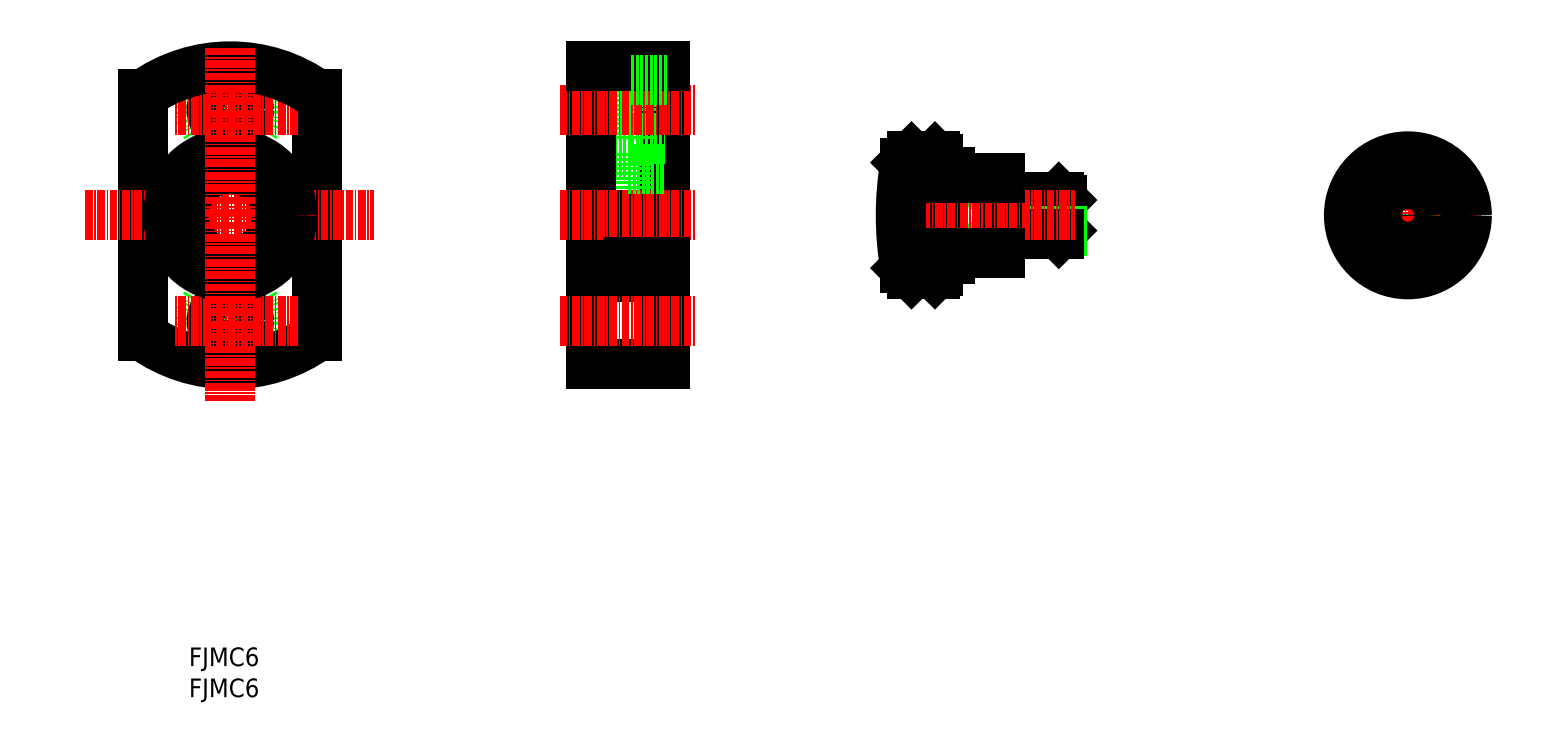
<metadata>
{"format":"dxf","ext":"dxf","renderer":"ezdxf+matplotlib","layout":"modelspace","background":"white","min_lineweight":24,"dpi":150}
</metadata>
<code>
0
SECTION
2
ENTITIES
0
TEXT
8
0
10
44.78
20
37.3
30
0
40
3
1
FJMC6
11
44.78
21
38.8
31
0
73
     2
0
TEXT
8
0
10
44.78
20
42.3
30
0
40
3
1
FJMC6
11
44.78
21
43.8
31
0
73
     2
0
LINE
8
0
10
121.5
20
138.9
30
0
11
121.5
21
90.92
31
0
0
LINE
8
0
10
116
20
136.7
30
0
11
116
21
127.2
31
0
0
LINE
8
0
10
109.5
20
124.9
30
0
11
115.5
21
124.9
31
0
0
LINE
8
0
10
109.5
20
126.9
30
0
11
109.5
21
126.9
31
0
0
LINE
8
0
10
109.5
20
128.9
30
0
11
116
21
128.9
31
0
0
LINE
8
0
10
109.5
20
134.9
30
0
11
116
21
134.9
31
0
0
LINE
8
0
10
109.5
20
114.9
30
0
11
109.5
21
114.9
31
0
0
LINE
8
0
10
115.5
20
124.9
30
0
11
115.5
21
113.4
31
0
0
LINE
8
0
10
109.5
20
104.9
30
0
11
115.5
21
104.9
31
0
0
LINE
8
0
10
109.5
20
138.9
30
0
11
109.5
21
90.92
31
0
0
LINE
8
0
10
115.5
20
114.9
30
0
11
115.5
21
104.9
31
0
0
CIRCLE
8
0
10
51.44
20
131.9
30
0
40
4.75
0
CIRCLE
8
0
10
51.44
20
131.9
30
0
40
3
0
CIRCLE
8
0
10
51.44
20
97.92
30
0
40
4.75
0
CIRCLE
8
0
10
51.44
20
97.92
30
0
40
3
0
LINE
8
0
10
65.44
20
134.4
30
0
11
65.44
21
95.43
31
0
0
LINE
8
0
10
37.44
20
134.4
30
0
11
37.44
21
95.43
31
0
0
LINE
8
0
10
28.01
20
114.9
30
0
11
74.63
21
114.9
31
0
0
ARC
8
0
10
51.44
20
114.9
30
0
40
24
50
234.3
51
305.7
0
LINE
8
0
10
62.35
20
97.92
30
0
11
42.53
21
97.92
31
0
0
CIRCLE
8
0
10
51.44
20
114.9
30
0
40
7.5
0
CIRCLE
8
0
10
51.44
20
114.9
30
0
40
10
0
LINE
8
0
10
62.35
20
131.9
30
0
11
42.53
21
131.9
31
0
0
ARC
8
0
10
51.44
20
114.9
30
0
40
24
50
54.31
51
125.7
0
LINE
8
CENTER
10
51.44
20
141.9
30
0
11
51.44
21
85.03
31
0
0
LINE
8
0
10
109.5
20
90.92
30
0
11
121.5
21
90.92
31
0
0
LINE
8
CENTER
10
104.5
20
114.9
30
0
11
126.5
21
114.9
31
0
0
LINE
8
CENTER
10
104.5
20
97.92
30
0
11
126.5
21
97.92
31
0
0
LINE
8
0
10
115.5
20
107.4
30
0
11
121.5
21
107.4
31
0
0
LINE
8
0
10
116
20
127.2
30
0
11
121.5
21
127.2
31
0
0
LINE
8
0
10
115.5
20
122.4
30
0
11
121.5
21
122.4
31
0
0
LINE
8
CENTER
10
104.5
20
131.9
30
0
11
126.5
21
131.9
31
0
0
LINE
8
0
10
109.5
20
138.9
30
0
11
121.5
21
138.9
31
0
0
LINE
8
0
10
116
20
136.7
30
0
11
122
21
136.7
31
0
0
LINE
8
0
10
165
20
124.4
30
0
11
165
21
105.4
31
0
0
LINE
8
0
10
160.2
20
106.4
30
0
11
160.2
21
123.4
31
0
0
LINE
8
0
10
161.2
20
124.4
30
0
11
161.2
21
105.4
31
0
0
LINE
8
0
10
185.5
20
117.4
30
0
11
184.9
21
117.9
31
0
0
LINE
8
0
10
176.4
20
117.4
30
0
11
175.5
21
117.9
31
0
0
LINE
8
0
10
185.5
20
117.4
30
0
11
176.4
21
117.4
31
0
0
LINE
8
0
10
184.9
20
117.9
30
0
11
175.5
21
117.9
31
0
0
LINE
8
0
10
185.5
20
112.5
30
0
11
184.9
21
111.9
31
0
0
LINE
8
0
10
184.9
20
111.9
30
0
11
184.9
21
117.9
31
0
0
LINE
8
0
10
185.5
20
112.5
30
0
11
185.5
21
117.4
31
0
0
LINE
8
0
10
176.4
20
112.5
30
0
11
175.5
21
111.9
31
0
0
LINE
8
0
10
176.4
20
111.9
30
0
11
176.4
21
117.9
31
0
0
LINE
8
0
10
185.5
20
112.5
30
0
11
176.4
21
112.5
31
0
0
LINE
8
0
10
184.9
20
111.9
30
0
11
175.5
21
111.9
31
0
0
LINE
8
CENTER
10
241.2
20
126.9
30
0
11
241.2
21
102.9
31
0
0
CIRCLE
8
0
10
241.2
20
114.9
30
0
40
7
0
LINE
8
0
10
165.5
20
123.9
30
0
11
165.5
21
105.9
31
0
0
LINE
8
0
10
175.5
20
120.9
30
0
11
175.5
21
108.9
31
0
0
LINE
8
CENTER
10
157
20
114.9
30
0
11
187.5
21
114.9
31
0
0
LINE
8
0
10
175.5
20
108.9
30
0
11
167.5
21
108.9
31
0
0
LINE
8
0
10
161.2
20
105.4
30
0
11
165
21
105.4
31
0
0
LINE
8
0
10
165.7
20
107.9
30
0
11
167.5
21
107.9
31
0
0
LINE
8
0
10
165
20
105.4
30
0
11
165.5
21
105.9
31
0
0
ARC
8
0
10
165.7
20
107.7
30
0
40
0.2
50
90
51
180
0
LINE
8
0
10
167.5
20
108.9
30
0
11
167.5
21
107.9
31
0
0
LINE
8
CENTER
10
229.2
20
114.9
30
0
11
253.2
21
114.9
31
0
0
LINE
8
0
10
237.6
20
108.9
30
0
11
244.8
21
108.9
31
0
0
CIRCLE
8
0
10
241.2
20
114.9
30
0
40
2.4
0
CIRCLE
8
0
10
241.2
20
114.9
30
0
40
3
0
LINE
8
0
10
175.5
20
120.9
30
0
11
167.5
21
120.9
31
0
0
LINE
8
0
10
161.2
20
124.4
30
0
11
165
21
124.4
31
0
0
LINE
8
0
10
165.7
20
121.9
30
0
11
167.5
21
121.9
31
0
0
LINE
8
0
10
165
20
124.4
30
0
11
165.5
21
123.9
31
0
0
ARC
8
0
10
165.7
20
122.1
30
0
40
0.2
50
180
51
270
0
LINE
8
0
10
167.5
20
121.9
30
0
11
167.5
21
120.9
31
0
0
LINE
8
0
10
237.6
20
120.9
30
0
11
244.8
21
120.9
31
0
0
CIRCLE
8
0
10
241.2
20
114.9
30
0
40
9.5
0
ARC
8
0
10
209.5
20
114.9
30
0
40
50
50
170.2
51
189.8
0
LINE
8
0
10
160.2
20
123.4
30
0
11
161.2
21
124.4
31
0
0
LINE
8
0
10
160.2
20
106.4
30
0
11
161.2
21
105.4
31
0
0
ENDSEC
0
EOF

</code>
